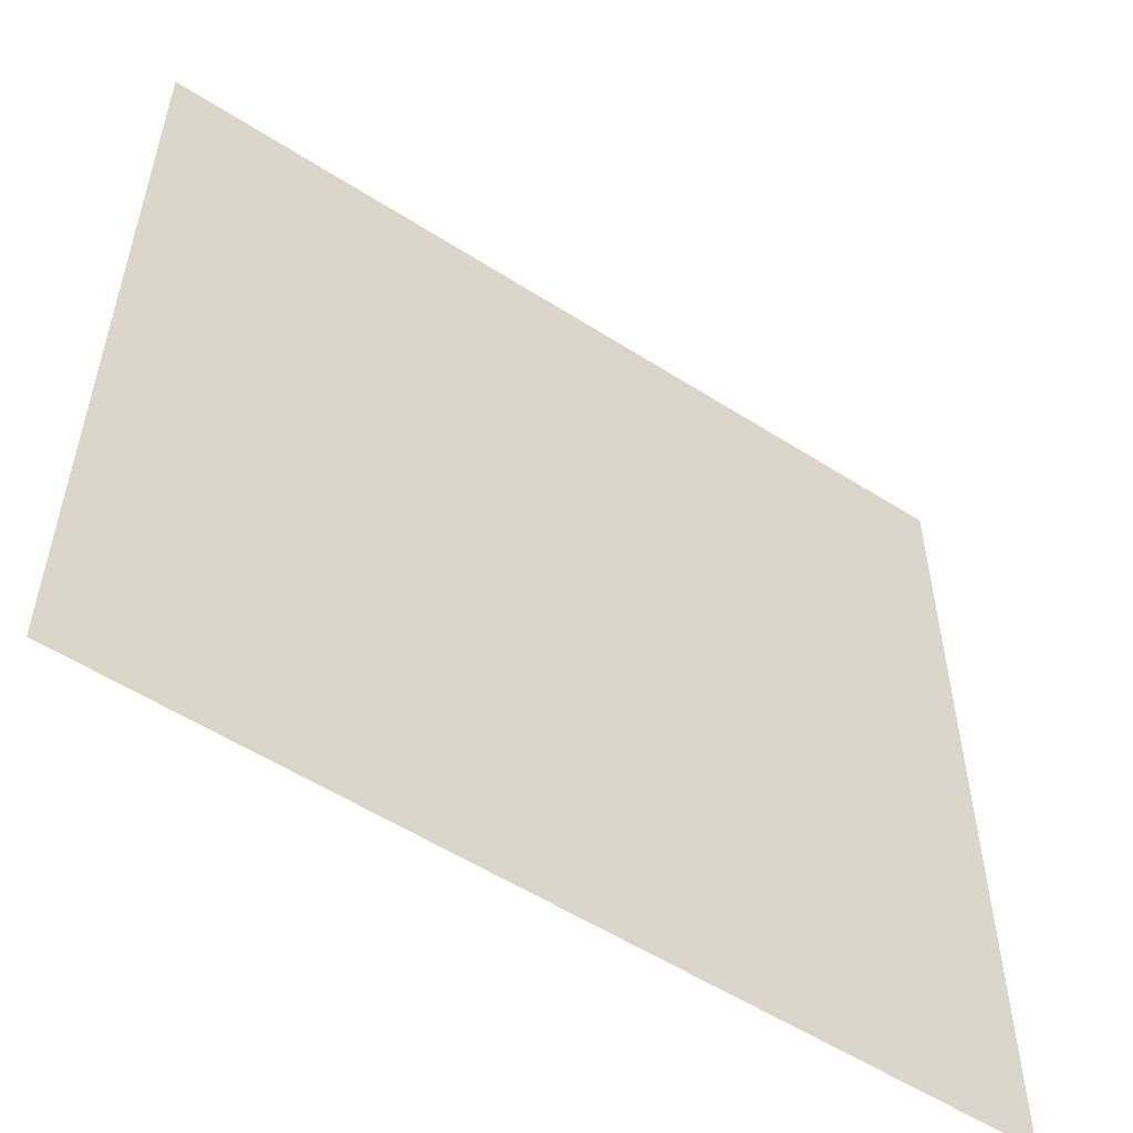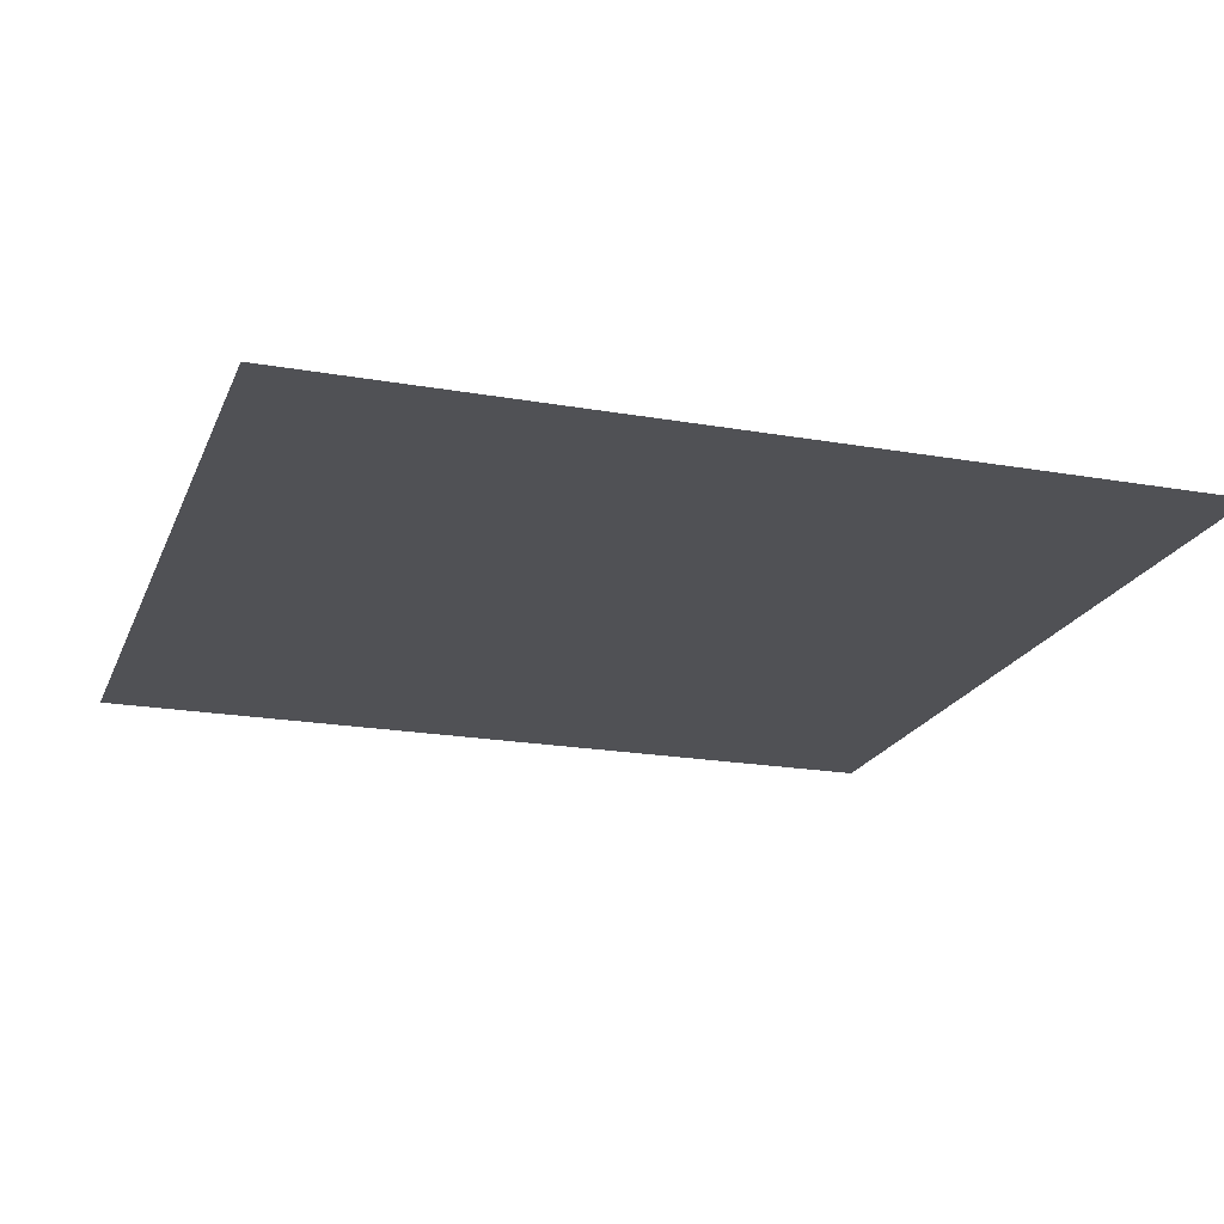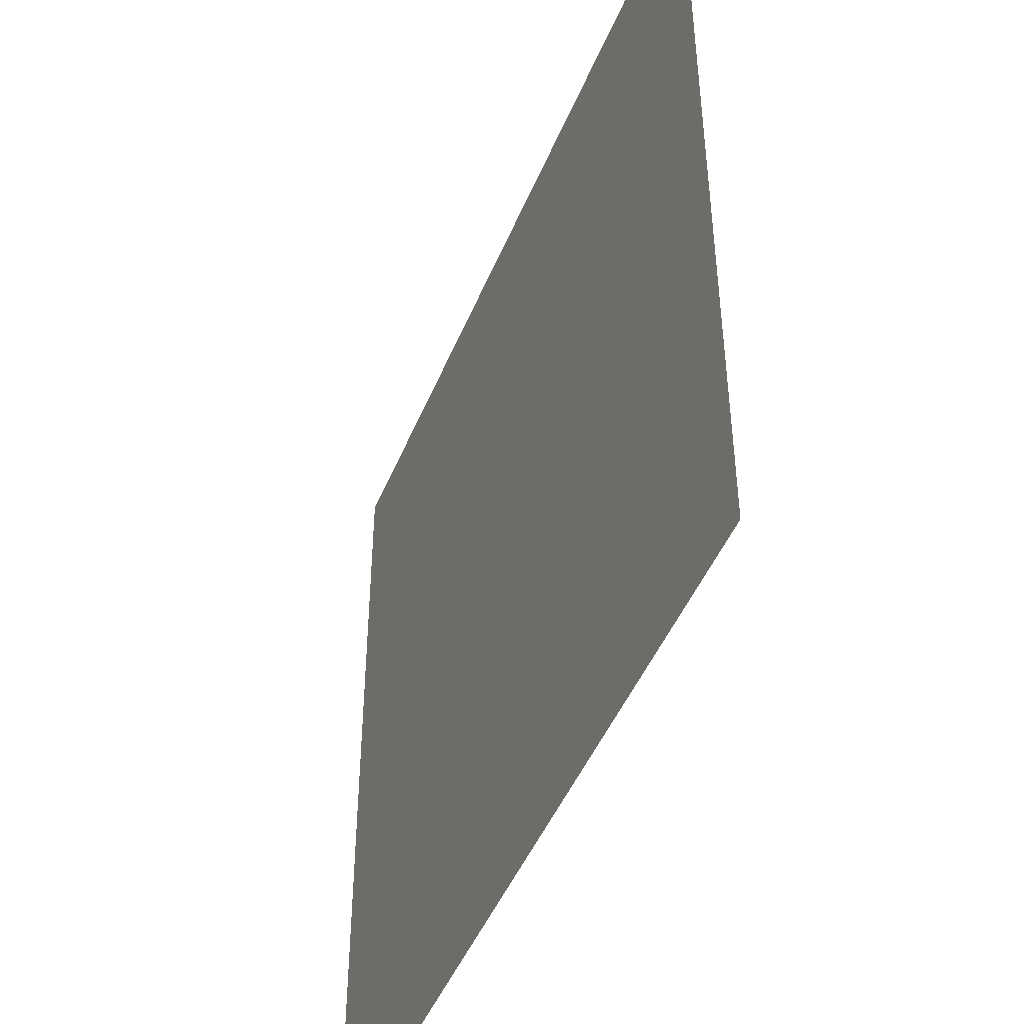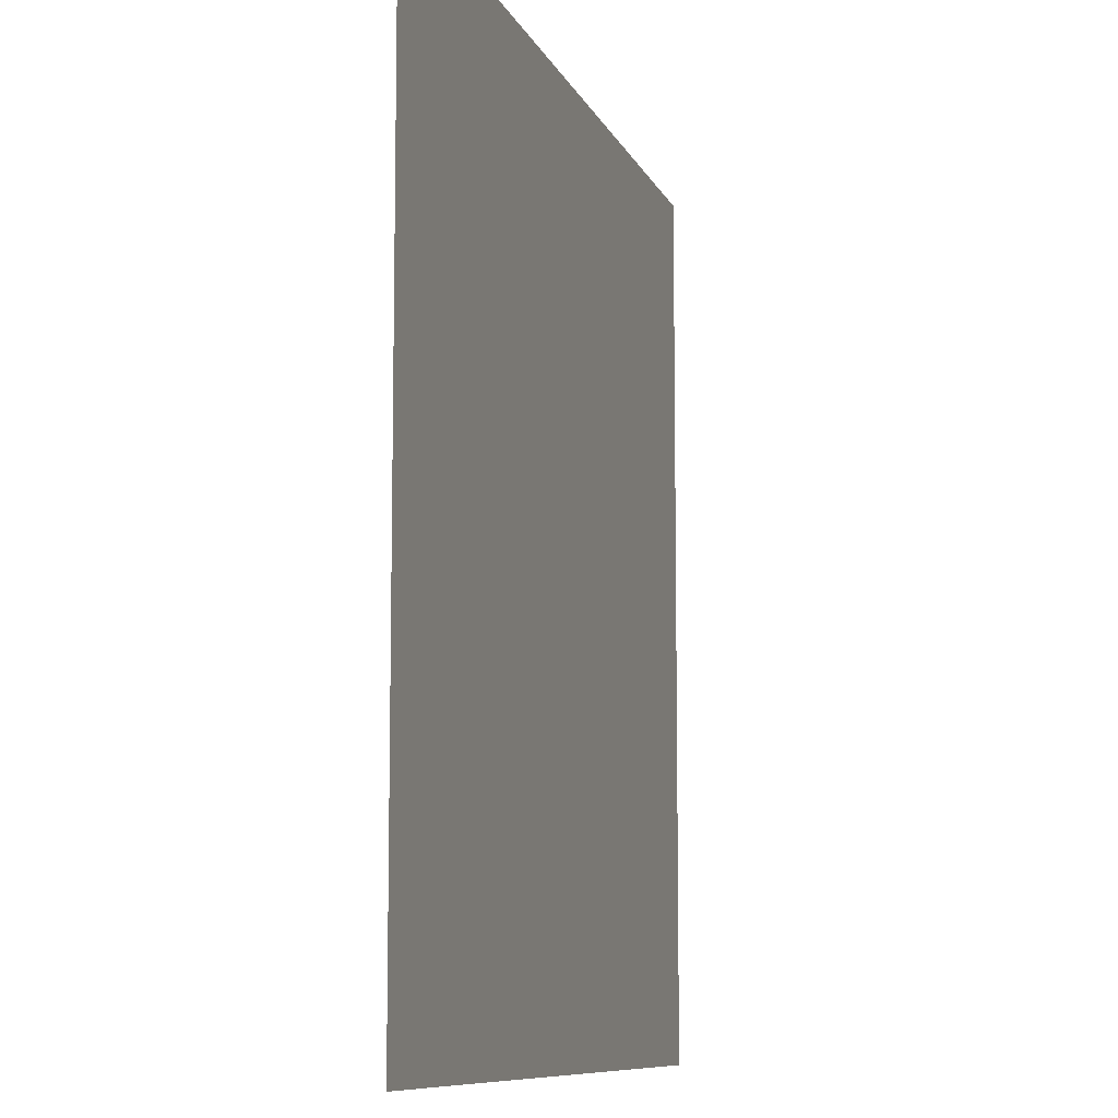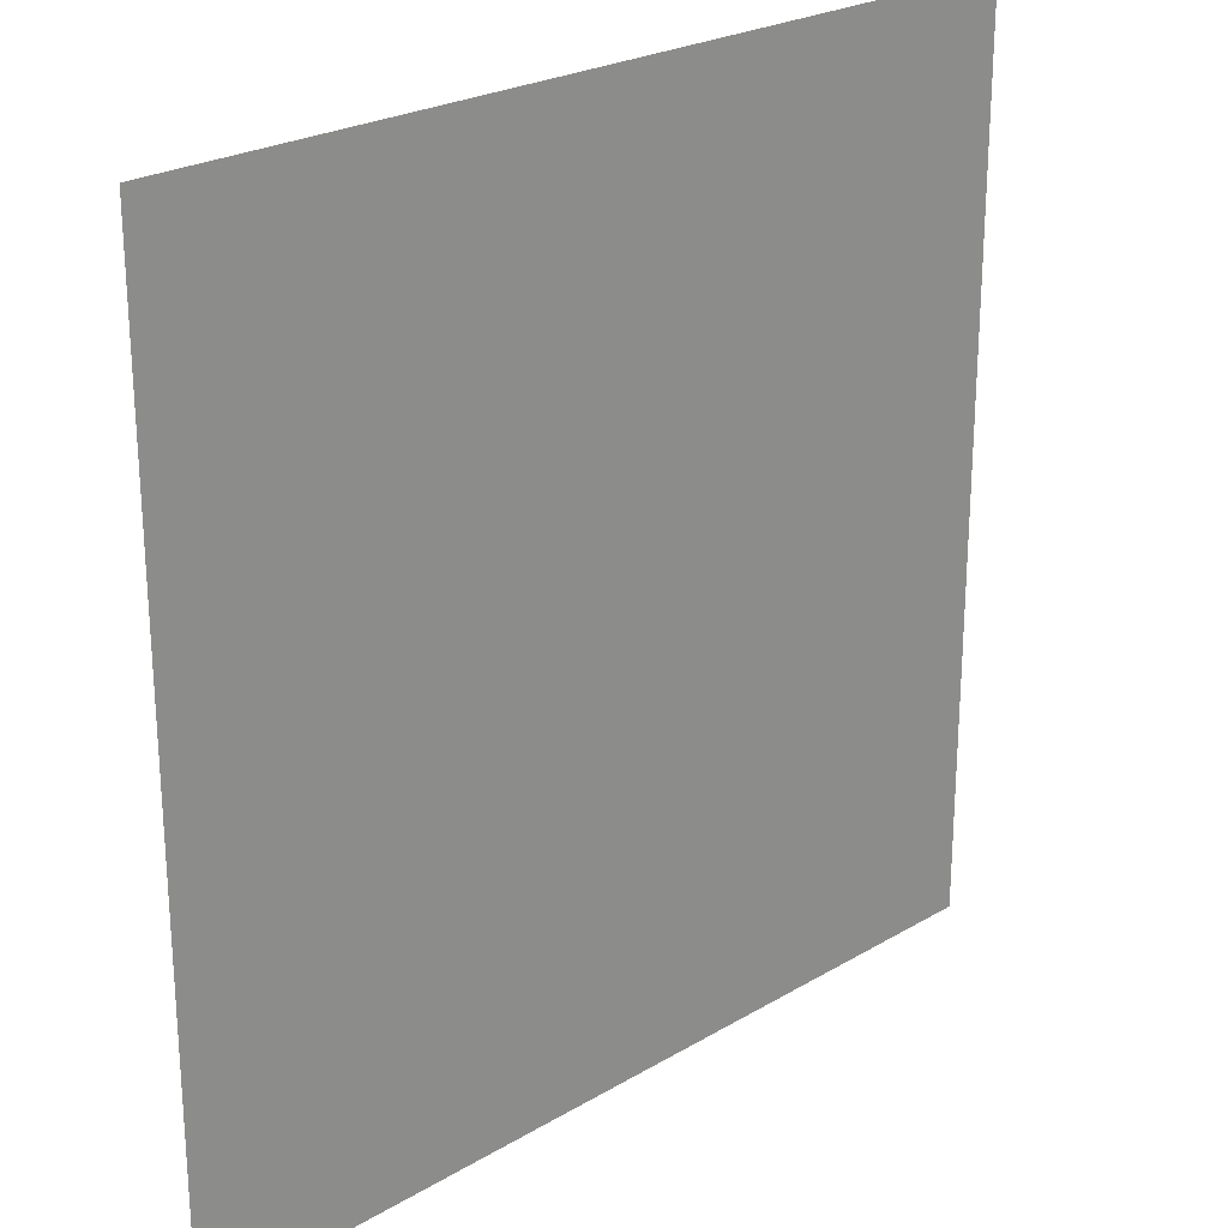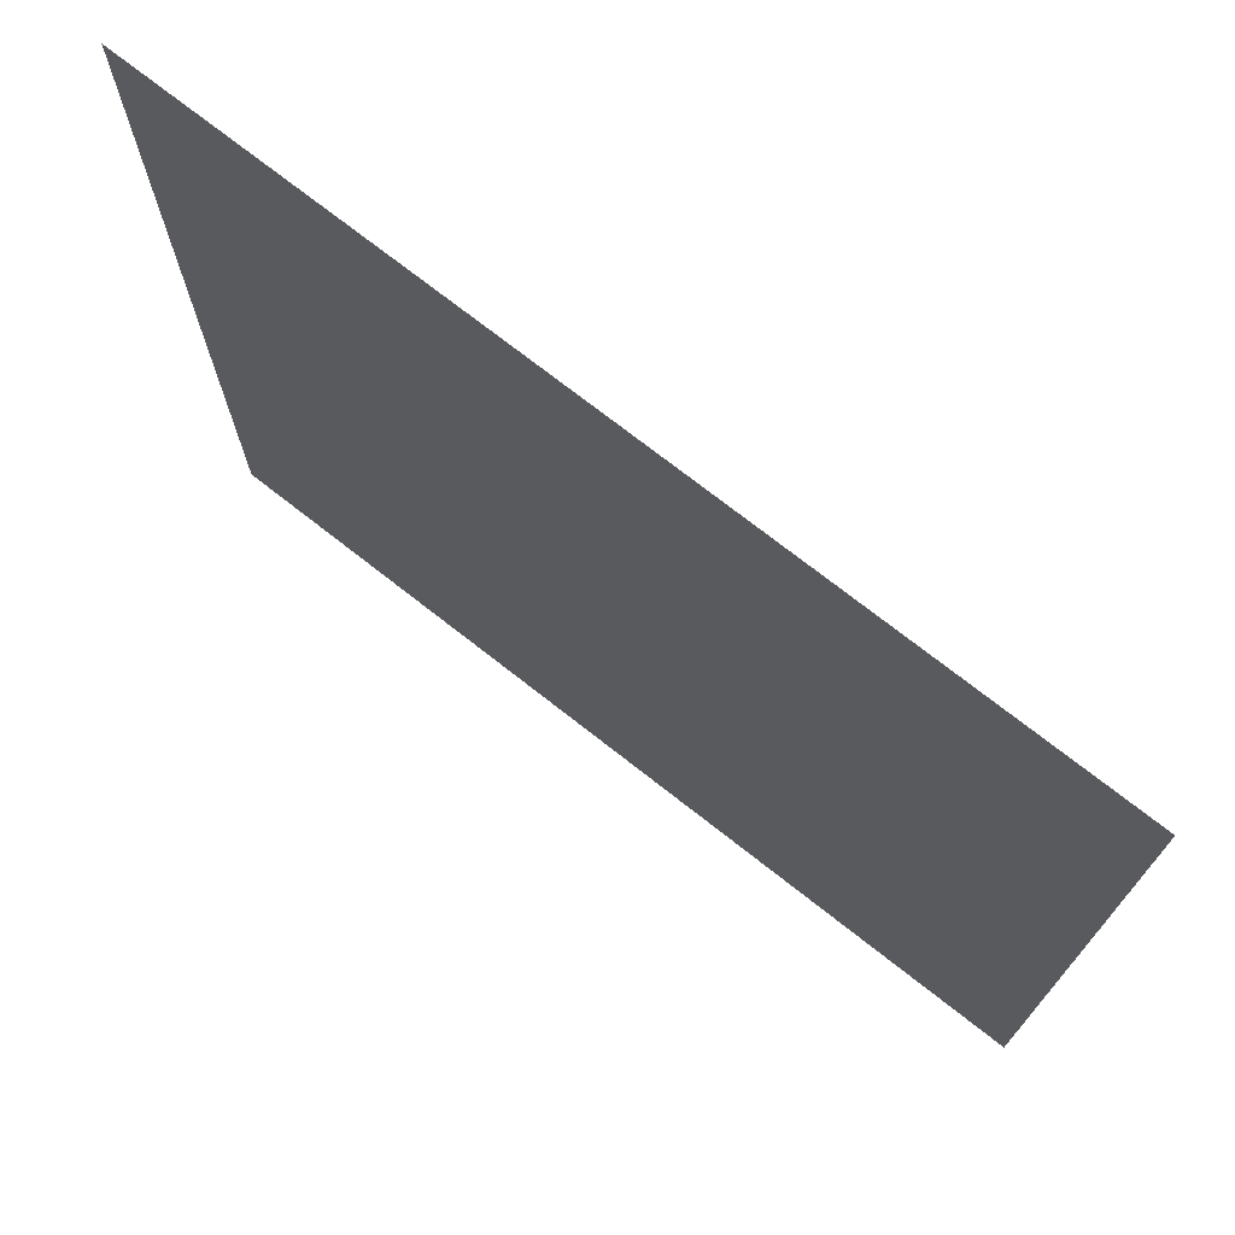
<metadata>
{"format":"obj","ext":"obj","renderer":"f3d","projection":"perspective","resolution":1024,"background":"white","views":[{"elev":-55.4,"azim":146.0,"up":"+Y"},{"elev":-20.2,"azim":72.1,"up":"+Z"},{"elev":-46.6,"azim":-111.6,"up":"+Y"},{"elev":-9.1,"azim":105.7,"up":"+Y"},{"elev":24.3,"azim":-44.3,"up":"+Y"},{"elev":73.5,"azim":-141.9,"up":"+Y"}]}
</metadata>
<code>
v -1 1 0
v -1 -1 0
v 1 -1 0
v 1 1 0
f 1 2 3
f 1 3 4

</code>
